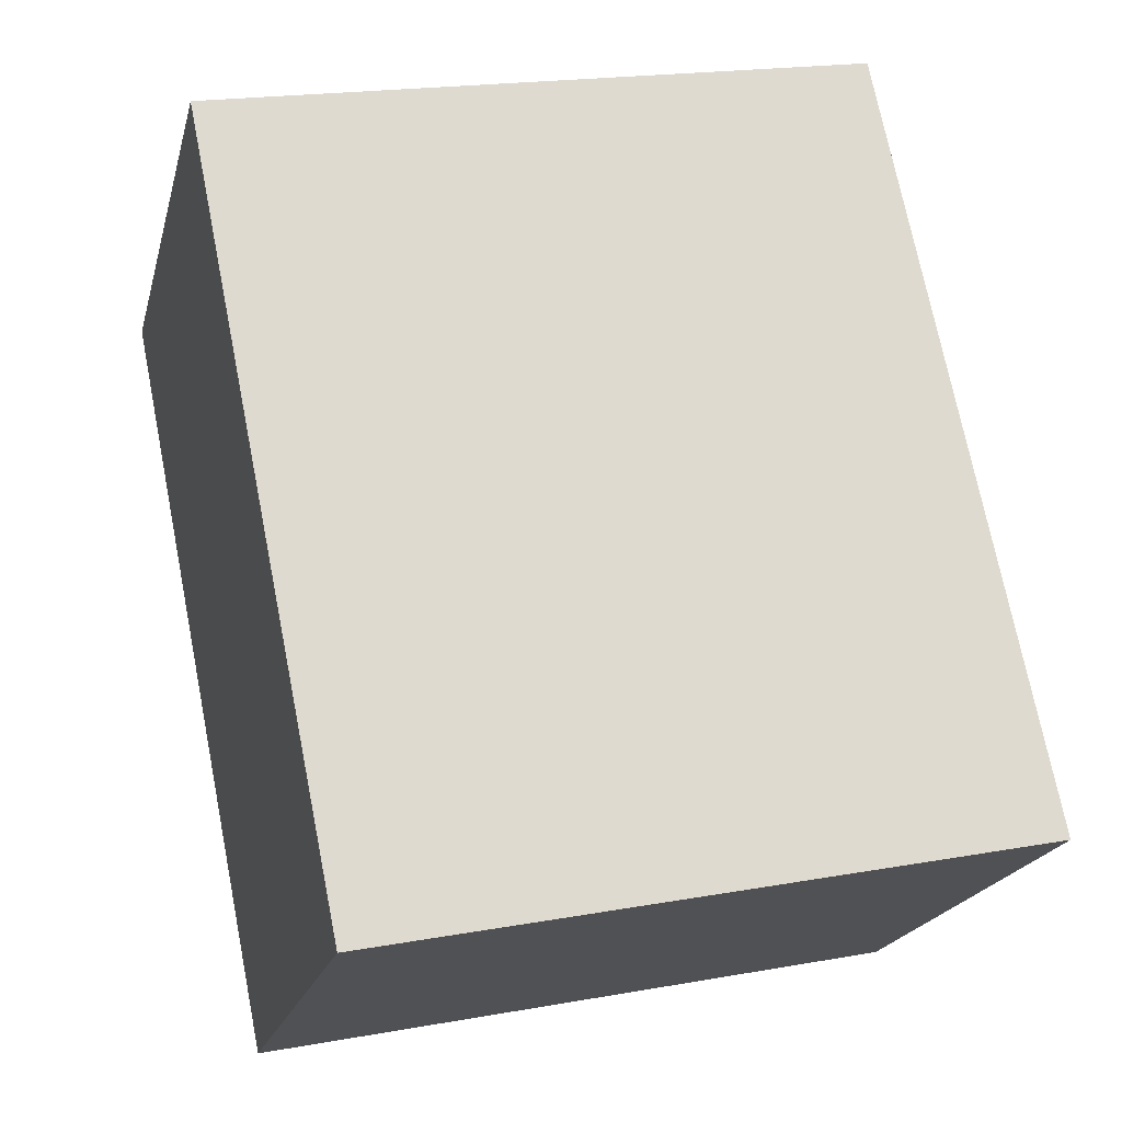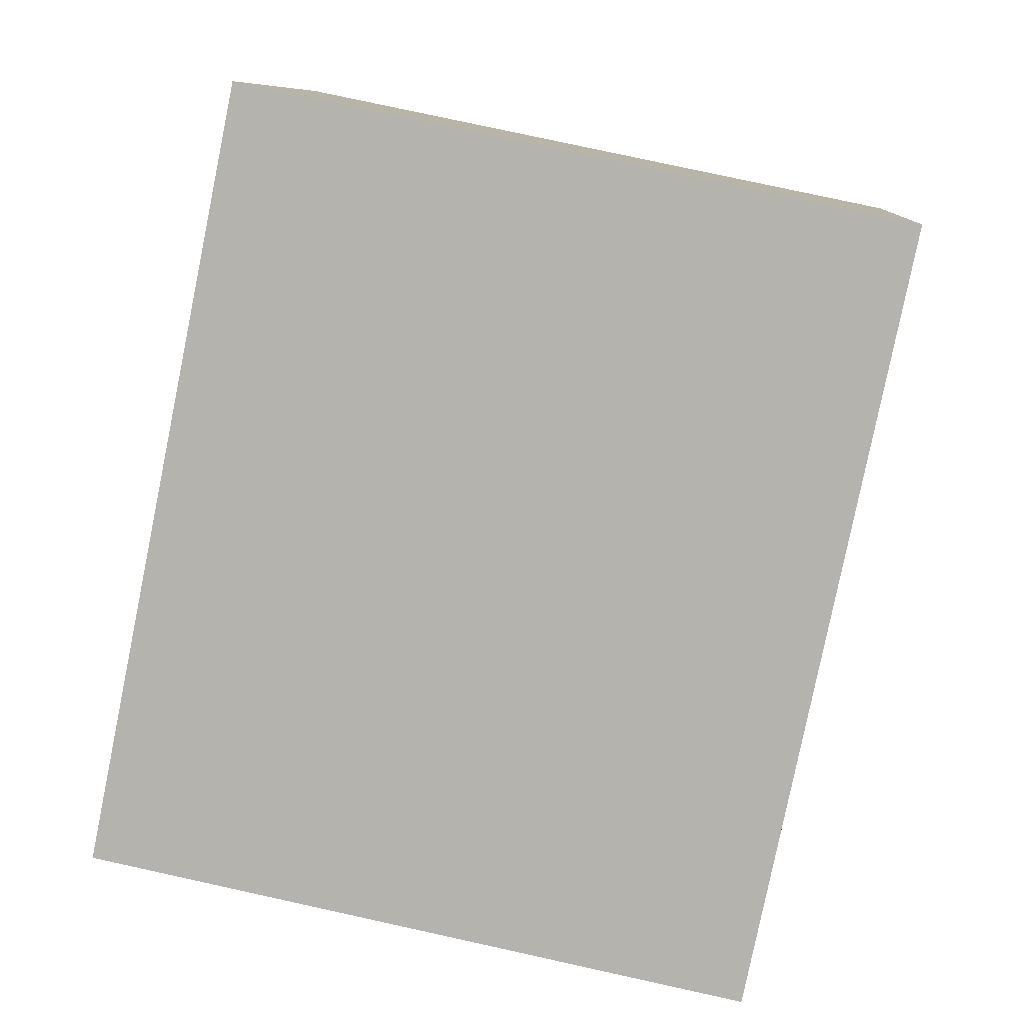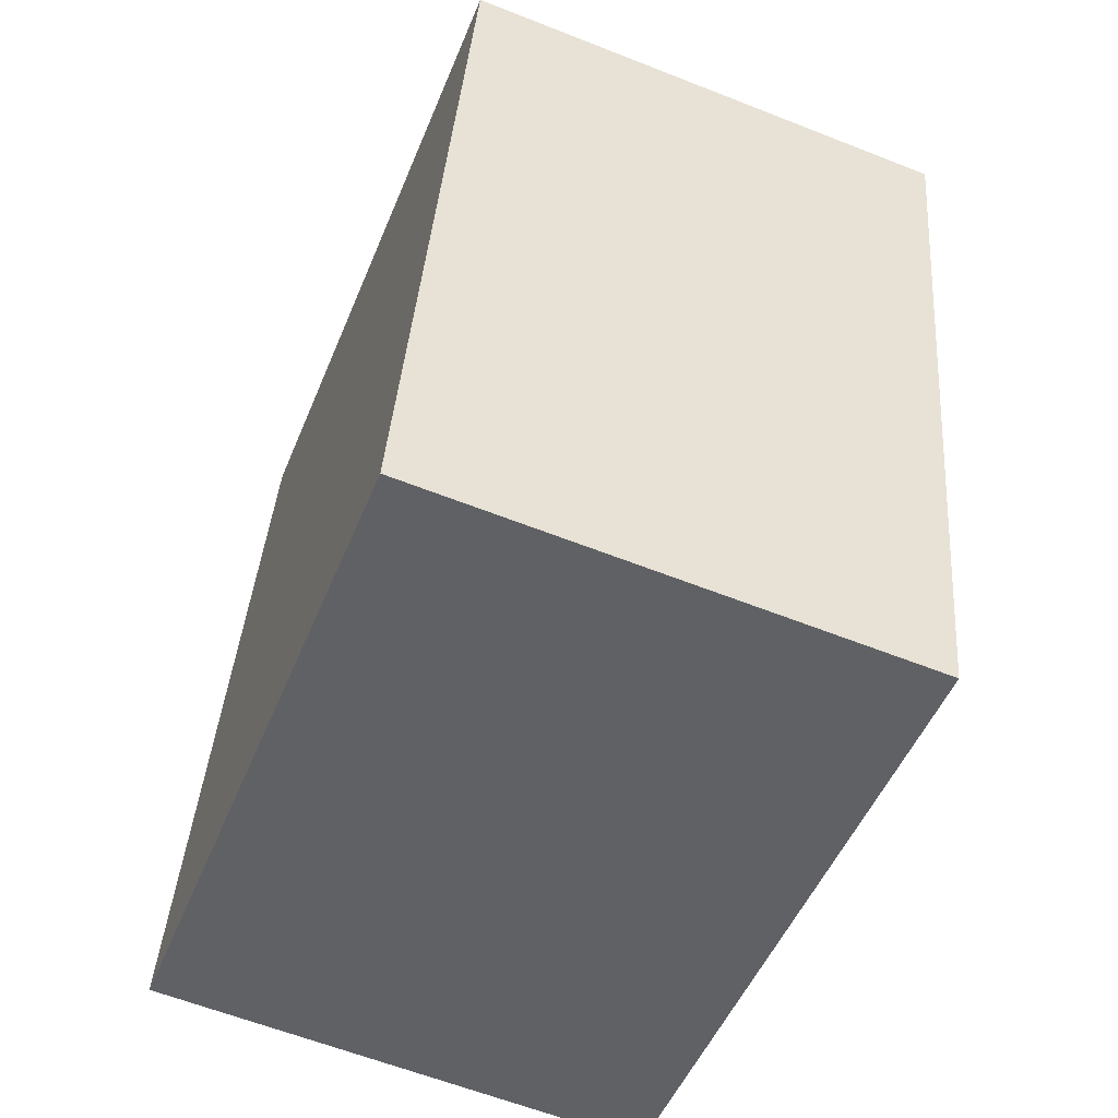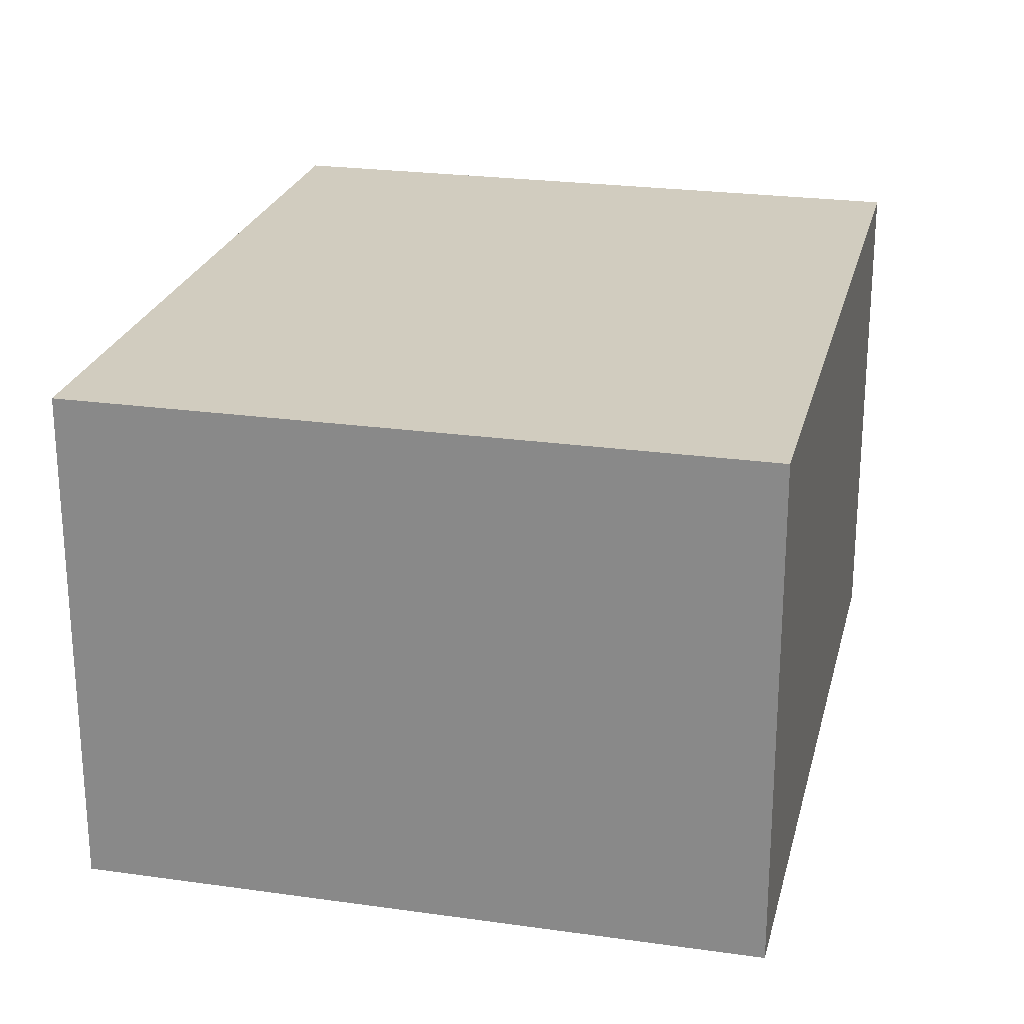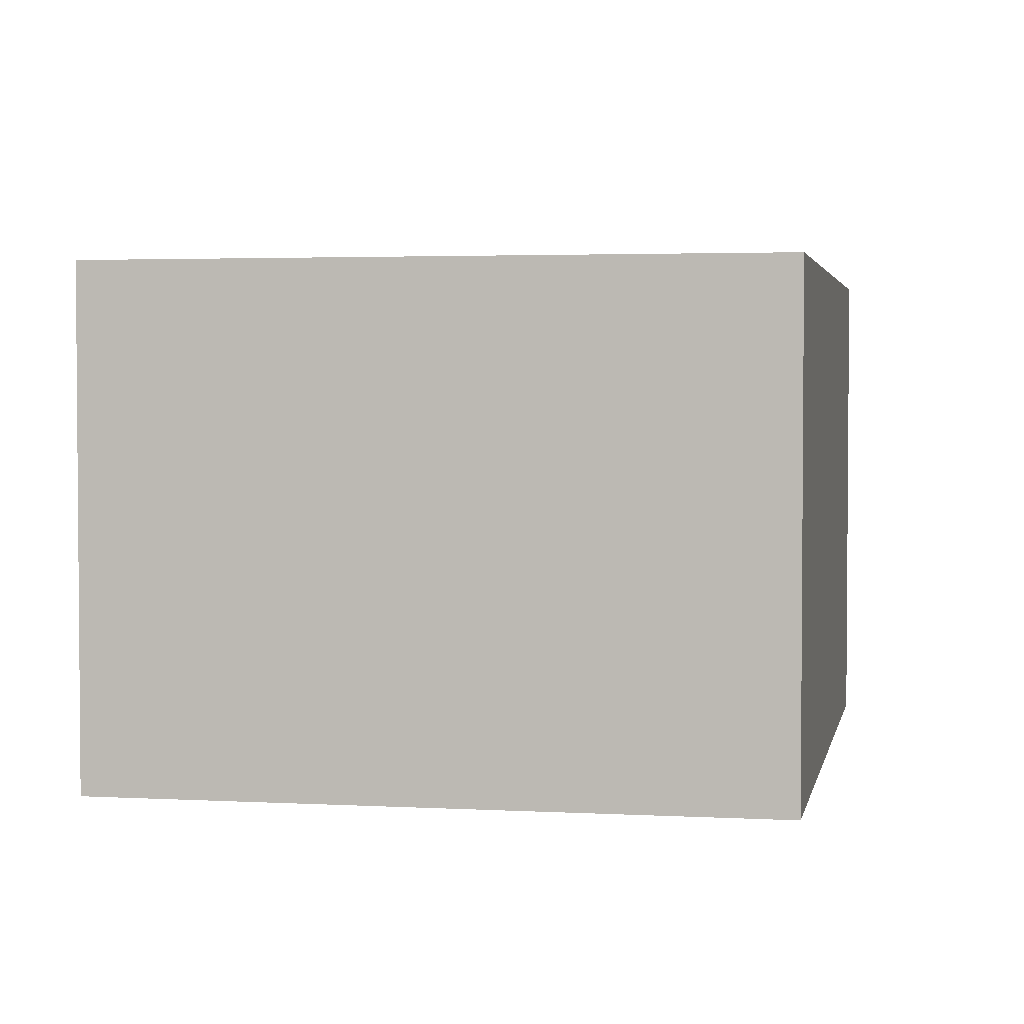
<metadata>
{"format":"obj","ext":"obj","renderer":"f3d","projection":"perspective","resolution":1024,"background":"white","views":[{"elev":-20.4,"azim":166.3,"up":"+Z"},{"elev":9.1,"azim":4.3,"up":"+Z"},{"elev":-61.3,"azim":68.1,"up":"+Z"},{"elev":24.0,"azim":24.8,"up":"+Y"},{"elev":2.9,"azim":22.4,"up":"+Y"}]}
</metadata>
<code>
v  3.791 2.324 2.976
v  0 2.324 1.423e-16
v  0.736 2.324 3.601
v  3.055 2.324 -0.625
v  0.736 -2.205e-16 3.601
v  3.791 -1.822e-16 2.976
v  3.055 3.827e-17 -0.625
v  0 0 0
g defaultobject
f 1 2 3
f 2 1 4
f 5 1 3
f 1 5 6
f 6 4 1
f 4 6 7
f 7 2 4
f 2 7 8
f 8 3 2
f 3 8 5
f 8 6 5
f 6 8 7

</code>
